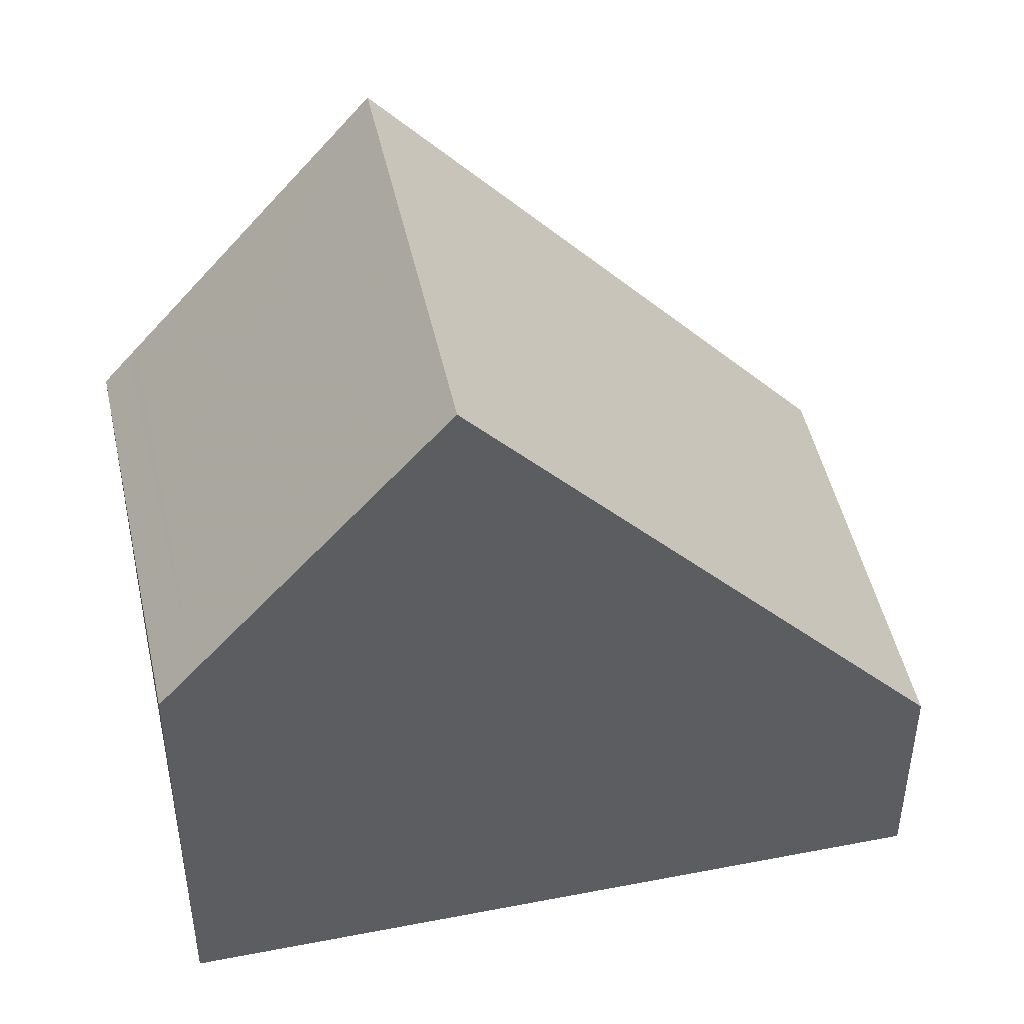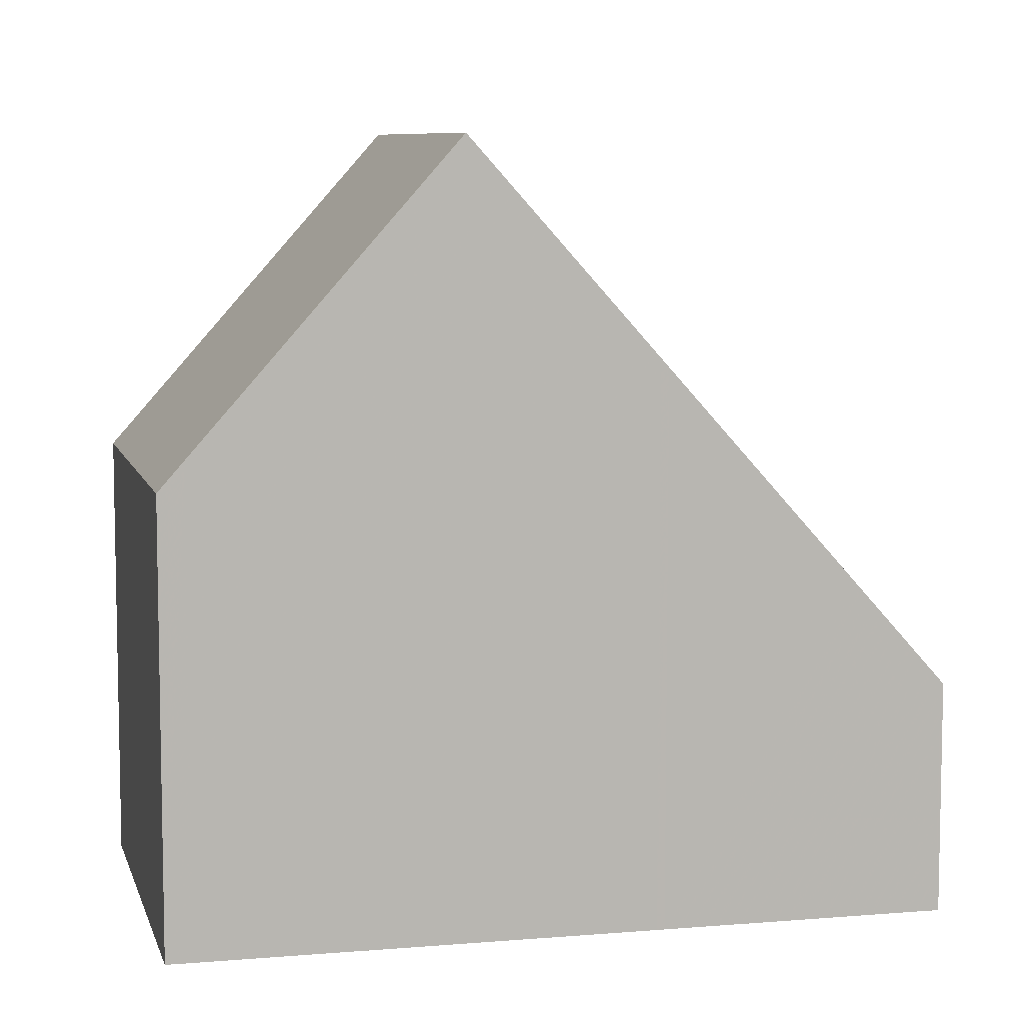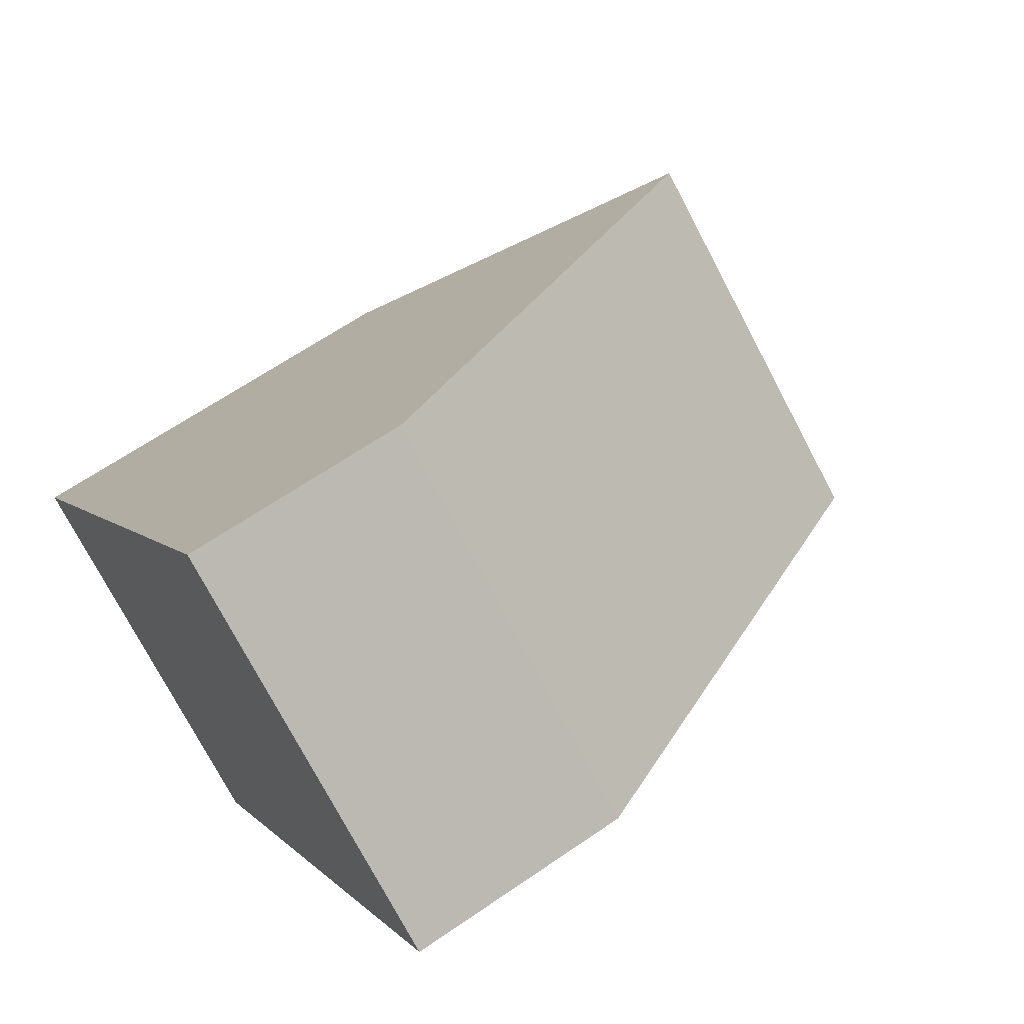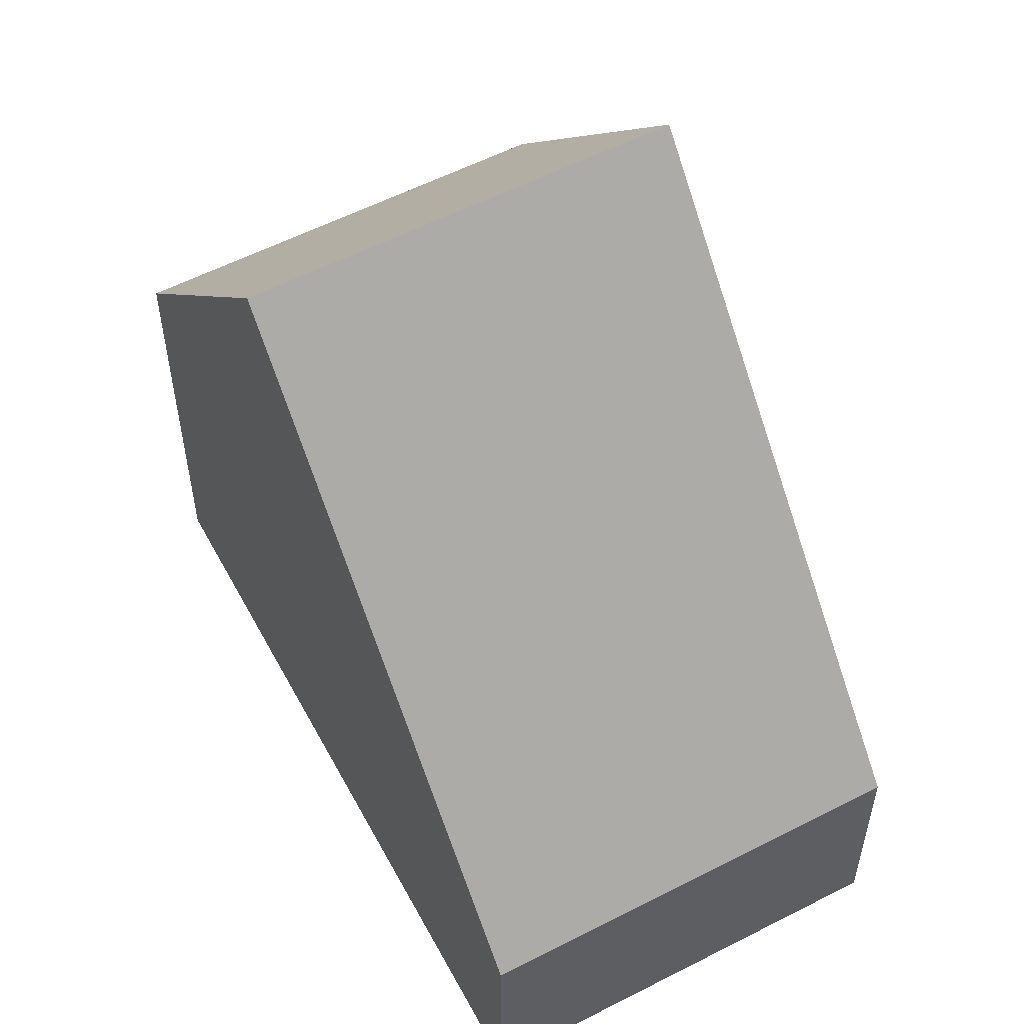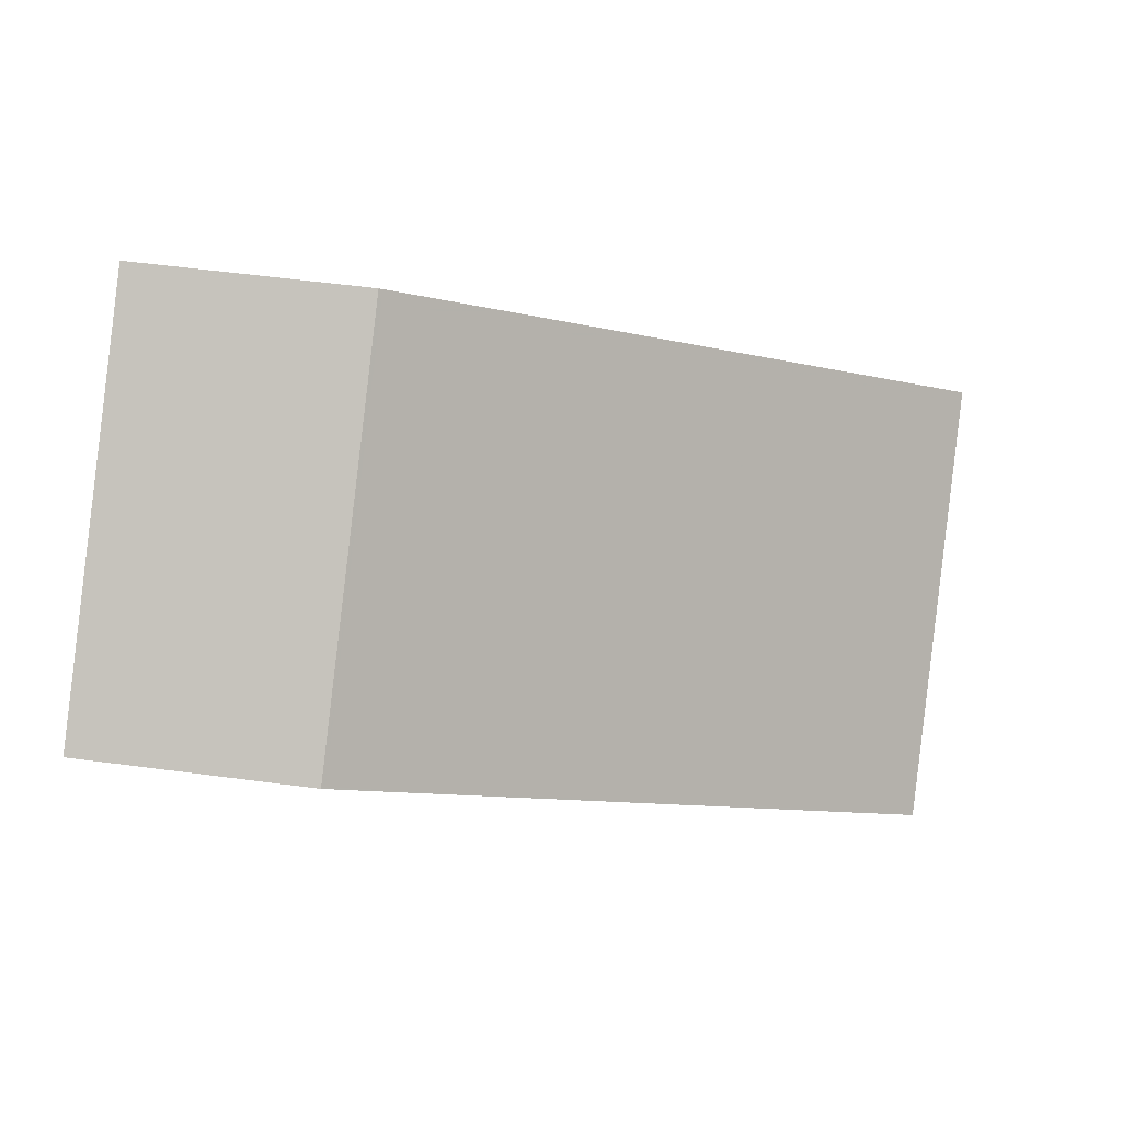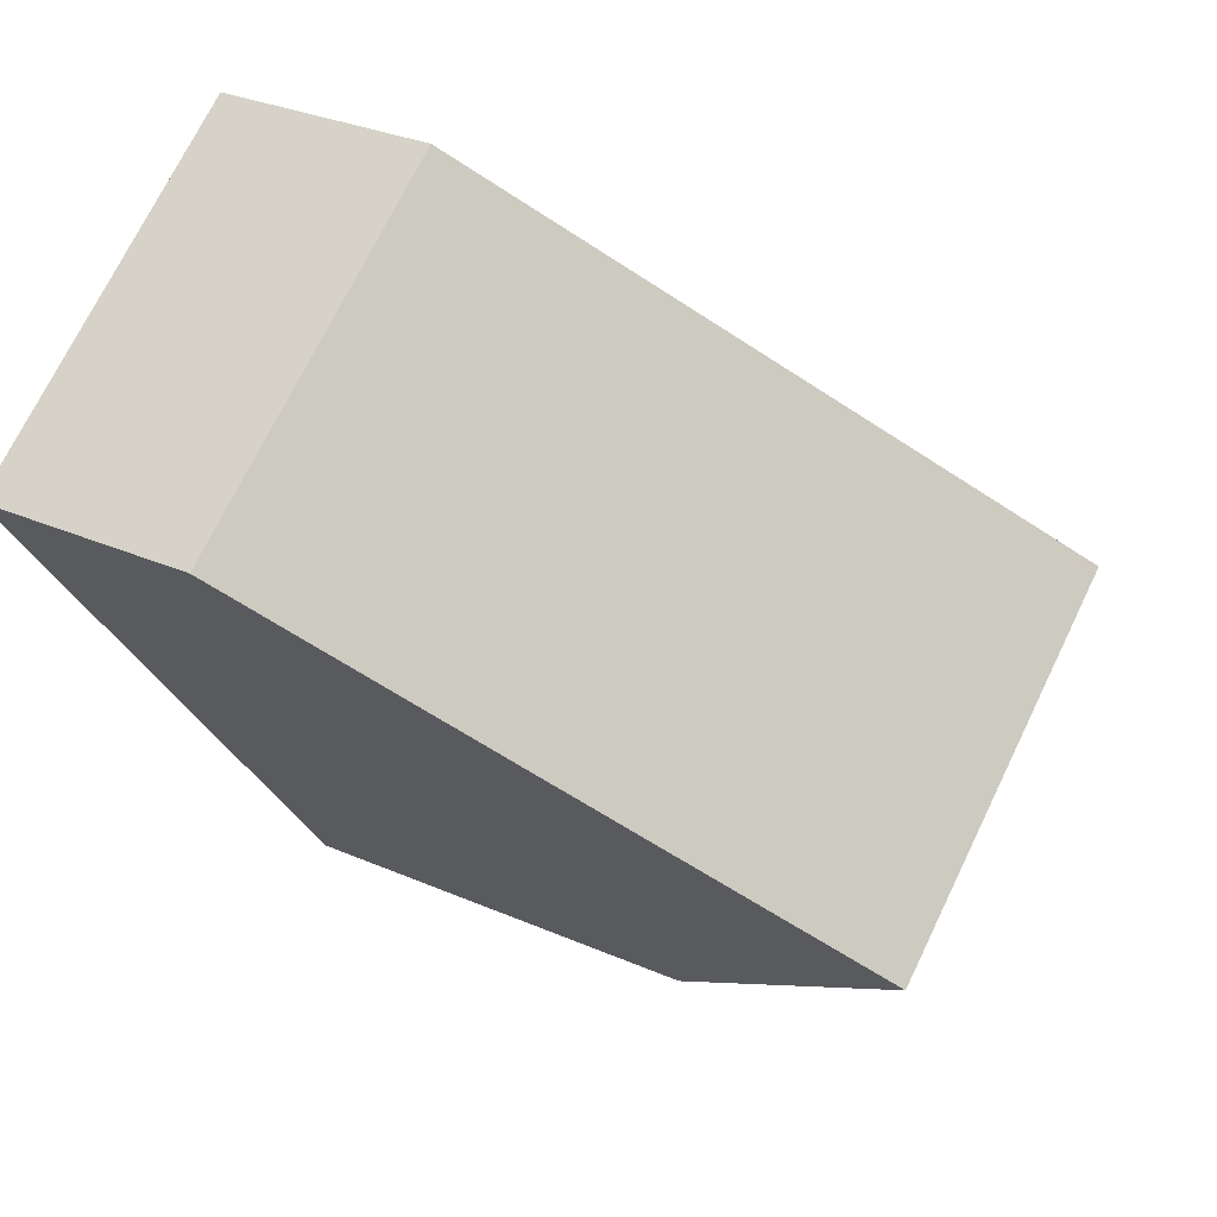
<metadata>
{"format":"obj","ext":"obj","renderer":"f3d","projection":"perspective","resolution":1024,"background":"white","views":[{"elev":47.9,"azim":112.8,"up":"+Z"},{"elev":7.9,"azim":111.6,"up":"+Z"},{"elev":64.4,"azim":-124.8,"up":"+Y"},{"elev":57.2,"azim":-173.1,"up":"+Z"},{"elev":54.9,"azim":-82.0,"up":"+Y"},{"elev":31.1,"azim":-58.1,"up":"+Y"}]}
</metadata>
<code>
v -2092 -1984 2.825
v -2088 -1981 2.829
v -2082 -1989 5.447
v -2087 -1992 5.425
v -2089 -1989 9.434
v -2084 -1986 9.447
v -2088 -1981 2.829
v -2084 -1986 9.446
v -2086 -1984 6.746
v -2086 -1984 6.746
v -2090 -1987 6.741
v -2092 -1984 2.825
v -2090 -1987 6.741
v -2089 -1989 9.434
v -2084 -1986 9.447
v -2089 -1989 9.434
v -2084 -1986 9.446
v -2082 -1989 5.446
v -2089 -1989 9.434
v -2087 -1992 5.425
v -2087 -1992 5.79
v -2087 -1992 5.79
v -2083 -1989 5.811
v -2082 -1989 5.812
v -2088 -1982 2.869
v -2088 -1981 2.869
v -2092 -1985 2.865
v -2092 -1985 2.865
v -2090 -1987 6.851
v -2090 -1987 6.851
v -2086 -1984 6.856
v -2086 -1984 6.856
v -2087 -1992 5.923
v -2087 -1992 5.924
v -2083 -1989 5.945
v -2083 -1989 5.945
v -2092 -1984 2.825
v -2092 -1984 2.825
v -2092 -1984 -4.441e-16
v -2092 -1984 0
v -2088 -1981 2.869
v -2088 -1981 2.829
v -2088 -1981 0
v -2088 -1981 -4.441e-16
v -2082 -1989 5.446
v -2082 -1989 5.447
v -2082 -1989 8.882e-16
v -2082 -1989 0
v -2087 -1992 5.79
v -2087 -1992 5.425
v -2087 -1992 0
v -2087 -1992 8.882e-16
v -2090 -1987 6.851
v -2089 -1989 9.434
v -2089 -1989 0
v -2090 -1987 8.882e-16
v -2088 -1981 2.829
v -2088 -1981 2.829
v -2088 -1981 0
v -2088 -1981 0
v -2086 -1984 6.856
v -2086 -1984 6.746
v -2086 -1984 0
v -2086 -1984 0
v -2092 -1985 2.865
v -2090 -1987 6.741
v -2090 -1987 0
v -2092 -1985 -4.441e-16
v -2088 -1981 2.829
v -2092 -1984 2.825
v -2092 -1984 0
v -2088 -1981 0
v -2083 -1989 5.945
v -2084 -1986 9.447
v -2084 -1986 0
v -2083 -1989 0
v -2087 -1992 5.425
v -2082 -1989 5.446
v -2082 -1989 0
v -2087 -1992 -8.882e-16
v -2087 -1992 5.425
v -2087 -1992 5.425
v -2087 -1992 -8.882e-16
v -2087 -1992 0
v -2087 -1992 5.923
v -2087 -1992 5.79
v -2087 -1992 8.882e-16
v -2087 -1992 0
v -2082 -1989 5.447
v -2082 -1989 5.812
v -2082 -1989 -8.882e-16
v -2082 -1989 8.882e-16
v -2086 -1984 6.746
v -2088 -1981 2.869
v -2088 -1981 -4.441e-16
v -2086 -1984 0
v -2092 -1984 2.825
v -2092 -1985 2.865
v -2092 -1985 -4.441e-16
v -2092 -1984 -4.441e-16
v -2090 -1987 6.741
v -2090 -1987 6.851
v -2090 -1987 8.882e-16
v -2090 -1987 0
v -2084 -1986 9.447
v -2086 -1984 6.856
v -2086 -1984 0
v -2084 -1986 0
v -2089 -1989 9.434
v -2087 -1992 5.923
v -2087 -1992 0
v -2089 -1989 0
v -2082 -1989 5.812
v -2083 -1989 5.945
v -2083 -1989 0
v -2082 -1989 -8.882e-16
v -2092 -1984 0
v -2088 -1981 0
v -2082 -1989 0
v -2087 -1992 0
f 30 14 5 29
f 32 6 8 31
f 26 10 9 25
f 28 13 11 27
f 25 9 13 28
f 31 8 14 30
f 22 20 4 21
f 24 3 18 23
f 23 18 20 22
f 34 22 21 33
f 36 24 23 35
f 35 23 22 34
f 25 7 2 26
f 27 1 12 28
f 28 12 7 25
f 29 11 13 30
f 31 9 10 32
f 30 13 9 31
f 33 16 19 34
f 35 17 15 36
f 34 19 17 35
f 38 39 40 37
f 42 43 44 41
f 46 47 48 45
f 50 51 52 49
f 54 55 56 53
f 58 59 60 57
f 62 63 64 61
f 66 67 68 65
f 70 71 72 69
f 74 75 76 73
f 78 79 80 77
f 82 83 84 81
f 86 87 88 85
f 90 91 92 89
f 94 95 96 93
f 98 99 100 97
f 102 103 104 101
f 106 107 108 105
f 110 111 112 109
f 114 115 116 113
f 118 119 120 117

</code>
